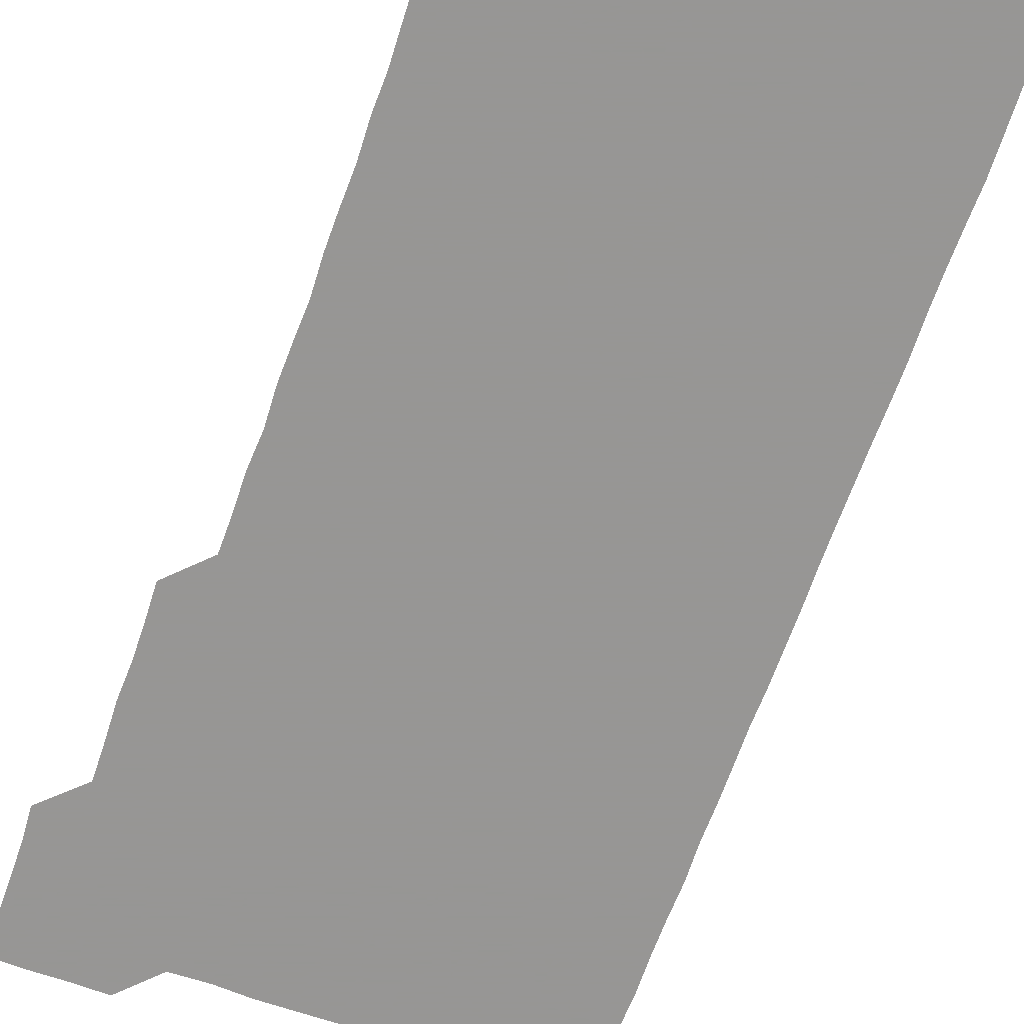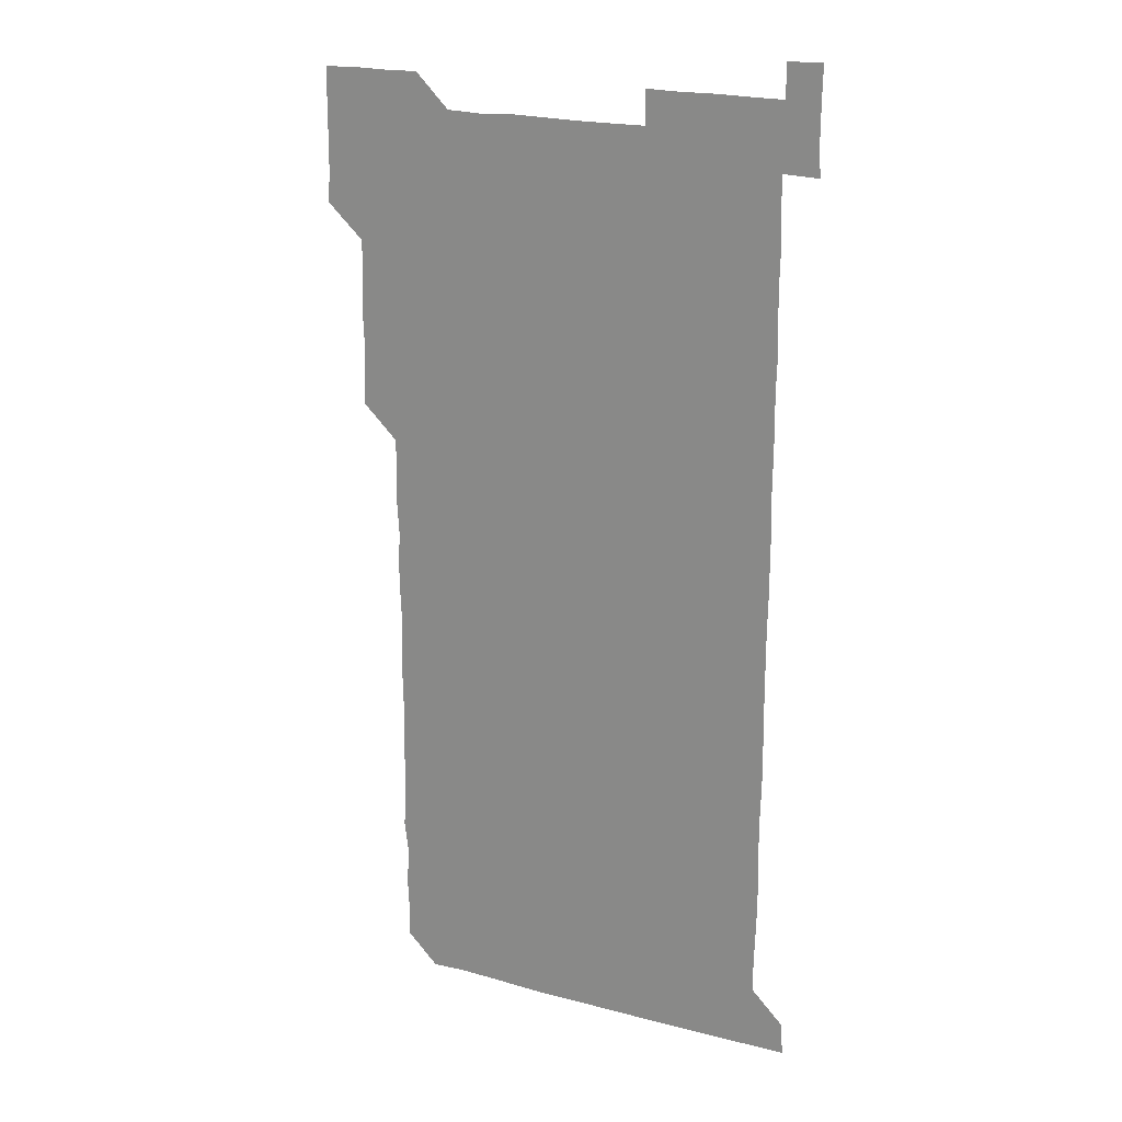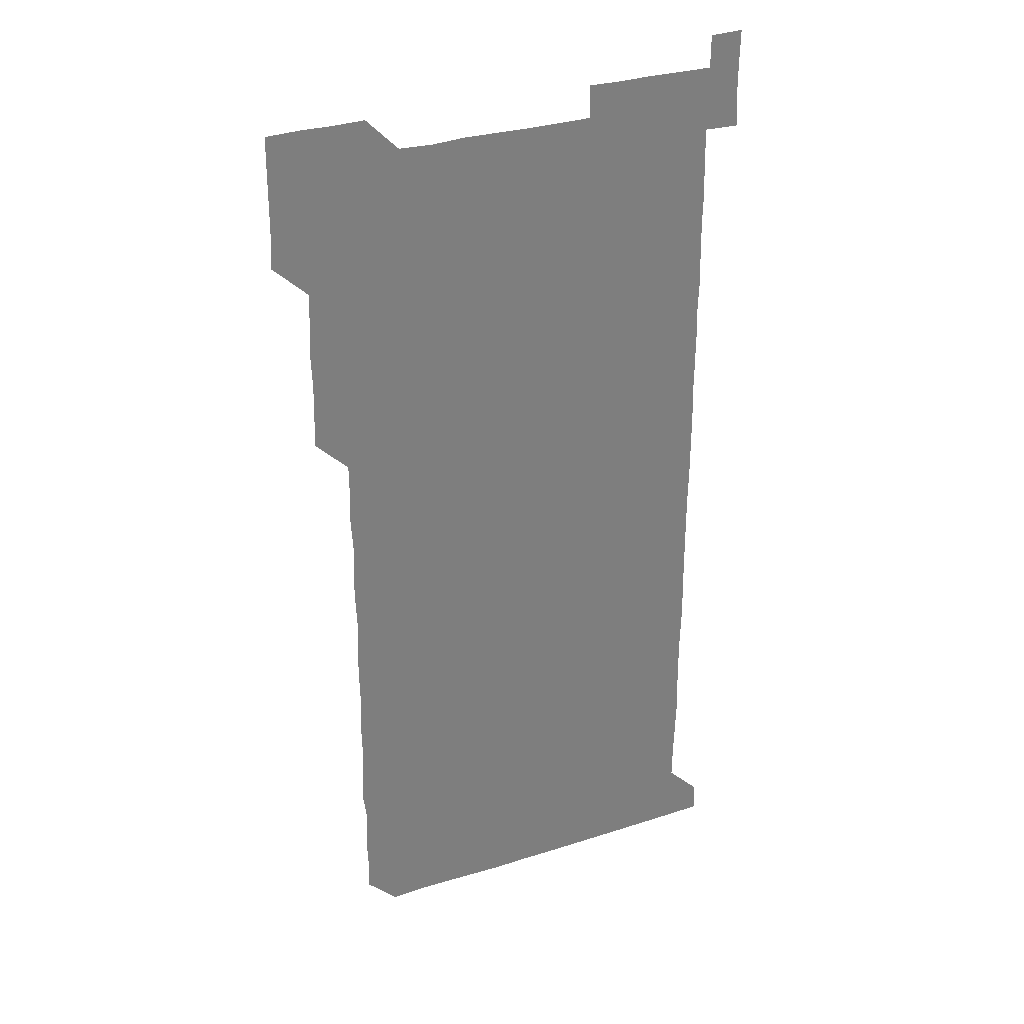
<metadata>
{"format":"obj","ext":"obj","renderer":"f3d","projection":"perspective","resolution":1024,"background":"white","views":[{"elev":-67.8,"azim":-19.7,"up":"+Z"},{"elev":21.0,"azim":25.3,"up":"+Y"},{"elev":31.7,"azim":-24.2,"up":"+Y"}]}
</metadata>
<code>
v 464.9 526.6 0
v 465.8 540.5 0
v 466 555.9 0
v 466 571 0
v 466.1 586 0
v 479.9 435.9 0
v 480.5 450.3 0
v 480.8 465.6 0
v 480.2 480.5 0
v 480.8 495.4 0
v 481.2 511.2 0
v 481.6 526 0
v 480.1 541 0
v 482.1 555.5 0
v 481.3 570.5 0
v 480.8 586.5 0
v 495.5 164.8 0
v 495.7 180.3 0
v 495.1 194.2 0
v 496.2 210.2 0
v 494.4 225 0
v 494.9 239.3 0
v 495.6 254.3 0
v 495.2 269.1 0
v 495.9 284.5 0
v 495.5 300.1 0
v 495.5 314.6 0
v 496.2 330.3 0
v 495.6 345.5 0
v 495.3 360.1 0
v 496 375.5 0
v 495.1 390.5 0
v 495.5 405.5 0
v 495.4 420.6 0
v 496.6 436.2 0
v 496 451.1 0
v 496.5 466 0
v 496.4 481.1 0
v 495.8 495.9 0
v 496.4 511 0
v 496.1 526 0
v 496.5 540.9 0
v 496.2 556 0
v 496 570.9 0
v 495.9 586.2 0
v 509.7 150.5 0
v 511.6 166.7 0
v 512.4 181.6 0
v 510.8 196.2 0
v 511.6 211 0
v 511.3 226.2 0
v 512 241.6 0
v 511.9 256.5 0
v 511.6 271.6 0
v 511.3 286.1 0
v 511.5 301.1 0
v 510.4 315.8 0
v 511 330.9 0
v 511.3 346 0
v 511.1 361.1 0
v 511.2 376 0
v 511.7 391.3 0
v 511.8 406.2 0
v 510.6 421 0
v 511.1 436 0
v 511.5 451.2 0
v 511.3 466 0
v 510.4 481 0
v 511.2 496 0
v 511.1 511 0
v 511.4 525.9 0
v 511.2 540.9 0
v 511 555.9 0
v 511 570.6 0
v 510.4 586.5 0
v 524.9 151.2 0
v 526 166.2 0
v 526.9 181.9 0
v 525.7 195.8 0
v 526.3 211.2 0
v 526.4 226.4 0
v 526.3 241.2 0
v 526.4 256.3 0
v 526.4 271.3 0
v 526.3 286.2 0
v 526.3 301.2 0
v 526.3 316.3 0
v 526.4 331.3 0
v 526.4 346.2 0
v 526.2 361.1 0
v 526.1 376.1 0
v 526.2 391.1 0
v 526.1 406 0
v 526 421.1 0
v 526.1 436.1 0
v 525.7 451 0
v 525.8 465.9 0
v 526.8 481.2 0
v 526.1 496 0
v 526.1 511 0
v 526.1 526 0
v 526.3 540.8 0
v 526.2 555.6 0
v 525.2 571.4 0
v 540.2 150.8 0
v 541.3 166.5 0
v 541.2 181.3 0
v 541.8 196.8 0
v 541.4 211.4 0
v 541.3 226.3 0
v 541.3 241.3 0
v 541.1 256.1 0
v 541.1 271.1 0
v 541.2 286.2 0
v 541.1 301.1 0
v 541.4 316.4 0
v 541.1 331 0
v 541.1 346.1 0
v 541.1 361 0
v 541.4 376.3 0
v 540.9 390.9 0
v 541.5 406.3 0
v 541.1 421.1 0
v 541.3 436.1 0
v 541.4 451.2 0
v 541.3 466.1 0
v 541.1 481.1 0
v 541.1 496 0
v 541.1 511 0
v 540.9 526 0
v 541.6 540.6 0
v 540.9 556.1 0
v 541 570.9 0
v 555.6 150.3 0
v 556.1 165.5 0
v 556.1 181.7 0
v 556.4 196.9 0
v 556.2 211 0
v 556.3 226.4 0
v 556.1 241.1 0
v 556.2 256.2 0
v 556.1 271.2 0
v 556 286 0
v 556.2 301.3 0
v 555.9 315.9 0
v 556.1 331.1 0
v 556.2 346.2 0
v 555.7 360.6 0
v 556.1 376.1 0
v 555.9 391 0
v 556.2 406.2 0
v 556.1 421.1 0
v 555.9 435.9 0
v 556.1 451.1 0
v 556.1 466 0
v 556.1 481 0
v 556 496 0
v 556.1 511 0
v 556 526 0
v 556.2 540.6 0
v 556.1 555.4 0
v 555.7 571.6 0
v 570.1 149.9 0
v 571.3 166.8 0
v 571 180.9 0
v 570.8 196.2 0
v 571.3 212.1 0
v 571.3 226.4 0
v 571 241.1 0
v 571 256.1 0
v 571.1 271.2 0
v 571.1 286.2 0
v 571 301.1 0
v 571.2 316.3 0
v 571.1 331.1 0
v 570.7 345.7 0
v 571.3 361.4 0
v 571.2 376.4 0
v 571.1 391.1 0
v 571.1 406.1 0
v 571.1 421.1 0
v 571 436.1 0
v 571.2 451.1 0
v 570.9 466 0
v 571 481 0
v 571.1 496 0
v 571.1 511 0
v 571 526 0
v 571.1 540.9 0
v 571 555.8 0
v 570.6 571.4 0
v 585.5 150.1 0
v 586 166.9 0
v 586.2 181.2 0
v 586.1 196.3 0
v 586 211 0
v 586.1 226.4 0
v 586 241.2 0
v 586 255.9 0
v 586.2 271.5 0
v 586 285.9 0
v 586 301.3 0
v 586 316 0
v 586.2 331.3 0
v 586 346.1 0
v 586.1 361.1 0
v 585.9 375.9 0
v 586.1 391.2 0
v 586 406 0
v 586 421.1 0
v 586 435.9 0
v 586 451.1 0
v 586.1 466.1 0
v 586 481 0
v 586 496 0
v 586.1 511 0
v 586 526 0
v 586.1 540.8 0
v 586.1 555.8 0
v 585.8 571.1 0
v 600.9 150 0
v 600.7 166.4 0
v 601.1 181.9 0
v 601.1 196.2 0
v 600.9 211 0
v 600.7 226.9 0
v 601.1 240.6 0
v 601 255.8 0
v 601 271.3 0
v 601 286.1 0
v 601 301 0
v 600.9 315.8 0
v 600.9 331.6 0
v 601 345.9 0
v 601 361.3 0
v 601 376.2 0
v 601 391 0
v 601 406.1 0
v 601 421 0
v 601 435.9 0
v 601 451.2 0
v 601 466 0
v 601 481 0
v 601 496 0
v 601 511 0
v 601 525.9 0
v 601 540.5 0
v 601 556.2 0
v 601 571.2 0
v 616 150 0
v 616 165.4 0
v 615.6 181.5 0
v 616.1 196.6 0
v 616 211 0
v 615.9 226.1 0
v 616 241.6 0
v 616 255.7 0
v 615.8 271.6 0
v 615.9 286.3 0
v 616 301 0
v 616 316.1 0
v 615.9 331 0
v 615.9 346.4 0
v 616 361.1 0
v 616.1 375.9 0
v 615.9 391.2 0
v 616 406 0
v 616 421 0
v 615.9 436.2 0
v 616 451 0
v 616 466 0
v 616 481 0
v 616.1 496 0
v 615.9 511.1 0
v 616 526 0
v 615.9 540.9 0
v 616 555.7 0
v 616.1 571.3 0
v 616 586.3 0
v 630.8 150.1 0
v 631.1 167.2 0
v 631 180.7 0
v 630.5 197 0
v 630.8 211.4 0
v 631 225.9 0
v 630.8 241.3 0
v 630.8 256.6 0
v 630.9 271.2 0
v 631.1 285.8 0
v 631 301 0
v 630.9 316.1 0
v 630.8 331.4 0
v 630.7 346.4 0
v 630.8 361.2 0
v 630.9 376.1 0
v 630.8 391.2 0
v 630.8 406.2 0
v 630.9 421 0
v 631.2 435.8 0
v 630.8 451.2 0
v 630.7 466.1 0
v 630.9 481 0
v 630.9 496 0
v 630.9 511 0
v 630.9 526 0
v 630.9 540.9 0
v 631 555.8 0
v 631.1 570.7 0
v 630.9 586 0
v 646.4 150.3 0
v 645.9 166.7 0
v 646 181.2 0
v 645.8 196.2 0
v 645.9 211.1 0
v 645.9 226.1 0
v 645.5 241.5 0
v 646.3 255.7 0
v 645.7 271.3 0
v 645.4 286.9 0
v 645.5 301.4 0
v 645.9 316 0
v 645.6 331.3 0
v 646.3 345.8 0
v 645.6 361.3 0
v 645.9 376.1 0
v 646.2 390.9 0
v 645.8 406.1 0
v 645.8 421.1 0
v 645.8 436.1 0
v 645.5 451.2 0
v 646.2 466 0
v 645.7 481.1 0
v 645.9 496 0
v 645.9 511 0
v 645.9 526 0
v 645.8 540.9 0
v 645.9 555.9 0
v 646 570.7 0
v 645.9 586.2 0
v 661.6 150.3 0
v 660.2 167.4 0
v 660.8 181.2 0
v 661.1 195.8 0
v 660.7 211.3 0
v 660.4 226.6 0
v 660.6 241.2 0
v 660.8 256.1 0
v 660.5 271.3 0
v 660.8 286.2 0
v 660.9 301.1 0
v 660.1 316.4 0
v 661 330.9 0
v 661.1 345.8 0
v 660.2 361.4 0
v 660.7 376.1 0
v 660.8 391.1 0
v 660.4 406.3 0
v 660.5 421 0
v 660.9 436 0
v 660.6 451.1 0
v 661.1 465.9 0
v 660.6 481.2 0
v 660.7 496 0
v 660.8 510.9 0
v 661.2 526 0
v 661 541 0
v 660.9 556 0
v 660.8 570.8 0
v 661 586 0
v 676.8 150.6 0
v 675.6 166.1 0
v 675.6 180.3 0
v 675.7 195.6 0
v 676.2 210.4 0
v 676.6 225.2 0
v 676.3 240.1 0
v 676.1 255.2 0
v 676.2 270.4 0
v 676.6 285.3 0
v 676.6 300.1 0
v 676.3 315.3 0
v 676.3 330.4 0
v 676.2 345.5 0
v 676.3 360.6 0
v 676.6 375.7 0
v 676.6 390.5 0
v 676.6 405.4 0
v 676.2 420.7 0
v 676.4 435.8 0
v 676.5 450.8 0
v 676.2 465.9 0
v 676.7 480.8 0
v 676.3 495.8 0
v 676.1 511 0
v 676.4 525.9 0
v 675.8 541.1 0
v 675.9 556.5 0
v 675.8 570.8 0
v 675.9 585.9 0
v 676 600.7 0
v 691.1 150.7 0
v 690.3 165.3 0
v 691.6 556 0
v 690.9 571 0
v 690.9 586 0
v 691.2 601.2 0
f 11 12 1
f 1 12 2
f 12 13 2
f 2 13 3
f 13 14 3
f 3 14 4
f 14 15 4
f 4 15 5
f 15 16 5
f 34 35 6
f 6 35 7
f 35 36 7
f 7 36 8
f 36 37 8
f 8 37 9
f 37 38 9
f 9 38 10
f 38 39 10
f 10 39 11
f 39 40 11
f 11 40 12
f 40 41 12
f 12 41 13
f 41 42 13
f 13 42 14
f 42 43 14
f 14 43 15
f 43 44 15
f 15 44 16
f 44 45 16
f 46 47 17
f 17 47 18
f 47 48 18
f 18 48 19
f 48 49 19
f 19 49 20
f 49 50 20
f 20 50 21
f 50 51 21
f 21 51 22
f 51 52 22
f 22 52 23
f 52 53 23
f 23 53 24
f 53 54 24
f 24 54 25
f 54 55 25
f 25 55 26
f 55 56 26
f 26 56 27
f 56 57 27
f 27 57 28
f 57 58 28
f 28 58 29
f 58 59 29
f 29 59 30
f 59 60 30
f 30 60 31
f 60 61 31
f 31 61 32
f 61 62 32
f 32 62 33
f 62 63 33
f 33 63 34
f 63 64 34
f 34 64 35
f 64 65 35
f 35 65 36
f 65 66 36
f 36 66 37
f 66 67 37
f 37 67 38
f 67 68 38
f 38 68 39
f 68 69 39
f 39 69 40
f 69 70 40
f 40 70 41
f 70 71 41
f 41 71 42
f 71 72 42
f 42 72 43
f 72 73 43
f 43 73 44
f 73 74 44
f 44 74 45
f 74 75 45
f 46 76 47
f 76 77 47
f 47 77 48
f 77 78 48
f 48 78 49
f 78 79 49
f 49 79 50
f 79 80 50
f 50 80 51
f 80 81 51
f 51 81 52
f 81 82 52
f 52 82 53
f 82 83 53
f 53 83 54
f 83 84 54
f 54 84 55
f 84 85 55
f 55 85 56
f 85 86 56
f 56 86 57
f 86 87 57
f 57 87 58
f 87 88 58
f 58 88 59
f 88 89 59
f 59 89 60
f 89 90 60
f 60 90 61
f 90 91 61
f 61 91 62
f 91 92 62
f 62 92 63
f 92 93 63
f 63 93 64
f 93 94 64
f 64 94 65
f 94 95 65
f 65 95 66
f 95 96 66
f 66 96 67
f 96 97 67
f 67 97 68
f 97 98 68
f 68 98 69
f 98 99 69
f 69 99 70
f 99 100 70
f 70 100 71
f 100 101 71
f 71 101 72
f 101 102 72
f 72 102 73
f 102 103 73
f 73 103 74
f 103 104 74
f 74 104 75
f 76 105 77
f 105 106 77
f 77 106 78
f 106 107 78
f 78 107 79
f 107 108 79
f 79 108 80
f 108 109 80
f 80 109 81
f 109 110 81
f 81 110 82
f 110 111 82
f 82 111 83
f 111 112 83
f 83 112 84
f 112 113 84
f 84 113 85
f 113 114 85
f 85 114 86
f 114 115 86
f 86 115 87
f 115 116 87
f 87 116 88
f 116 117 88
f 88 117 89
f 117 118 89
f 89 118 90
f 118 119 90
f 90 119 91
f 119 120 91
f 91 120 92
f 120 121 92
f 92 121 93
f 121 122 93
f 93 122 94
f 122 123 94
f 94 123 95
f 123 124 95
f 95 124 96
f 124 125 96
f 96 125 97
f 125 126 97
f 97 126 98
f 126 127 98
f 98 127 99
f 127 128 99
f 99 128 100
f 128 129 100
f 100 129 101
f 129 130 101
f 101 130 102
f 130 131 102
f 102 131 103
f 131 132 103
f 103 132 104
f 132 133 104
f 105 134 106
f 134 135 106
f 106 135 107
f 135 136 107
f 107 136 108
f 136 137 108
f 108 137 109
f 137 138 109
f 109 138 110
f 138 139 110
f 110 139 111
f 139 140 111
f 111 140 112
f 140 141 112
f 112 141 113
f 141 142 113
f 113 142 114
f 142 143 114
f 114 143 115
f 143 144 115
f 115 144 116
f 144 145 116
f 116 145 117
f 145 146 117
f 117 146 118
f 146 147 118
f 118 147 119
f 147 148 119
f 119 148 120
f 148 149 120
f 120 149 121
f 149 150 121
f 121 150 122
f 150 151 122
f 122 151 123
f 151 152 123
f 123 152 124
f 152 153 124
f 124 153 125
f 153 154 125
f 125 154 126
f 154 155 126
f 126 155 127
f 155 156 127
f 127 156 128
f 156 157 128
f 128 157 129
f 157 158 129
f 129 158 130
f 158 159 130
f 130 159 131
f 159 160 131
f 131 160 132
f 160 161 132
f 132 161 133
f 161 162 133
f 134 163 135
f 163 164 135
f 135 164 136
f 164 165 136
f 136 165 137
f 165 166 137
f 137 166 138
f 166 167 138
f 138 167 139
f 167 168 139
f 139 168 140
f 168 169 140
f 140 169 141
f 169 170 141
f 141 170 142
f 170 171 142
f 142 171 143
f 171 172 143
f 143 172 144
f 172 173 144
f 144 173 145
f 173 174 145
f 145 174 146
f 174 175 146
f 146 175 147
f 175 176 147
f 147 176 148
f 176 177 148
f 148 177 149
f 177 178 149
f 149 178 150
f 178 179 150
f 150 179 151
f 179 180 151
f 151 180 152
f 180 181 152
f 152 181 153
f 181 182 153
f 153 182 154
f 182 183 154
f 154 183 155
f 183 184 155
f 155 184 156
f 184 185 156
f 156 185 157
f 185 186 157
f 157 186 158
f 186 187 158
f 158 187 159
f 187 188 159
f 159 188 160
f 188 189 160
f 160 189 161
f 189 190 161
f 161 190 162
f 190 191 162
f 163 192 164
f 192 193 164
f 164 193 165
f 193 194 165
f 165 194 166
f 194 195 166
f 166 195 167
f 195 196 167
f 167 196 168
f 196 197 168
f 168 197 169
f 197 198 169
f 169 198 170
f 198 199 170
f 170 199 171
f 199 200 171
f 171 200 172
f 200 201 172
f 172 201 173
f 201 202 173
f 173 202 174
f 202 203 174
f 174 203 175
f 203 204 175
f 175 204 176
f 204 205 176
f 176 205 177
f 205 206 177
f 177 206 178
f 206 207 178
f 178 207 179
f 207 208 179
f 179 208 180
f 208 209 180
f 180 209 181
f 209 210 181
f 181 210 182
f 210 211 182
f 182 211 183
f 211 212 183
f 183 212 184
f 212 213 184
f 184 213 185
f 213 214 185
f 185 214 186
f 214 215 186
f 186 215 187
f 215 216 187
f 187 216 188
f 216 217 188
f 188 217 189
f 217 218 189
f 189 218 190
f 218 219 190
f 190 219 191
f 219 220 191
f 192 221 193
f 221 222 193
f 193 222 194
f 222 223 194
f 194 223 195
f 223 224 195
f 195 224 196
f 224 225 196
f 196 225 197
f 225 226 197
f 197 226 198
f 226 227 198
f 198 227 199
f 227 228 199
f 199 228 200
f 228 229 200
f 200 229 201
f 229 230 201
f 201 230 202
f 230 231 202
f 202 231 203
f 231 232 203
f 203 232 204
f 232 233 204
f 204 233 205
f 233 234 205
f 205 234 206
f 234 235 206
f 206 235 207
f 235 236 207
f 207 236 208
f 236 237 208
f 208 237 209
f 237 238 209
f 209 238 210
f 238 239 210
f 210 239 211
f 239 240 211
f 211 240 212
f 240 241 212
f 212 241 213
f 241 242 213
f 213 242 214
f 242 243 214
f 214 243 215
f 243 244 215
f 215 244 216
f 244 245 216
f 216 245 217
f 245 246 217
f 217 246 218
f 246 247 218
f 218 247 219
f 247 248 219
f 219 248 220
f 248 249 220
f 221 250 222
f 250 251 222
f 222 251 223
f 251 252 223
f 223 252 224
f 252 253 224
f 224 253 225
f 253 254 225
f 225 254 226
f 254 255 226
f 226 255 227
f 255 256 227
f 227 256 228
f 256 257 228
f 228 257 229
f 257 258 229
f 229 258 230
f 258 259 230
f 230 259 231
f 259 260 231
f 231 260 232
f 260 261 232
f 232 261 233
f 261 262 233
f 233 262 234
f 262 263 234
f 234 263 235
f 263 264 235
f 235 264 236
f 264 265 236
f 236 265 237
f 265 266 237
f 237 266 238
f 266 267 238
f 238 267 239
f 267 268 239
f 239 268 240
f 268 269 240
f 240 269 241
f 269 270 241
f 241 270 242
f 270 271 242
f 242 271 243
f 271 272 243
f 243 272 244
f 272 273 244
f 244 273 245
f 273 274 245
f 245 274 246
f 274 275 246
f 246 275 247
f 275 276 247
f 247 276 248
f 276 277 248
f 248 277 249
f 277 278 249
f 250 280 251
f 280 281 251
f 251 281 252
f 281 282 252
f 252 282 253
f 282 283 253
f 253 283 254
f 283 284 254
f 254 284 255
f 284 285 255
f 255 285 256
f 285 286 256
f 256 286 257
f 286 287 257
f 257 287 258
f 287 288 258
f 258 288 259
f 288 289 259
f 259 289 260
f 289 290 260
f 260 290 261
f 290 291 261
f 261 291 262
f 291 292 262
f 262 292 263
f 292 293 263
f 263 293 264
f 293 294 264
f 264 294 265
f 294 295 265
f 265 295 266
f 295 296 266
f 266 296 267
f 296 297 267
f 267 297 268
f 297 298 268
f 268 298 269
f 298 299 269
f 269 299 270
f 299 300 270
f 270 300 271
f 300 301 271
f 271 301 272
f 301 302 272
f 272 302 273
f 302 303 273
f 273 303 274
f 303 304 274
f 274 304 275
f 304 305 275
f 275 305 276
f 305 306 276
f 276 306 277
f 306 307 277
f 277 307 278
f 307 308 278
f 278 308 279
f 308 309 279
f 280 310 281
f 310 311 281
f 281 311 282
f 311 312 282
f 282 312 283
f 312 313 283
f 283 313 284
f 313 314 284
f 284 314 285
f 314 315 285
f 285 315 286
f 315 316 286
f 286 316 287
f 316 317 287
f 287 317 288
f 317 318 288
f 288 318 289
f 318 319 289
f 289 319 290
f 319 320 290
f 290 320 291
f 320 321 291
f 291 321 292
f 321 322 292
f 292 322 293
f 322 323 293
f 293 323 294
f 323 324 294
f 294 324 295
f 324 325 295
f 295 325 296
f 325 326 296
f 296 326 297
f 326 327 297
f 297 327 298
f 327 328 298
f 298 328 299
f 328 329 299
f 299 329 300
f 329 330 300
f 300 330 301
f 330 331 301
f 301 331 302
f 331 332 302
f 302 332 303
f 332 333 303
f 303 333 304
f 333 334 304
f 304 334 305
f 334 335 305
f 305 335 306
f 335 336 306
f 306 336 307
f 336 337 307
f 307 337 308
f 337 338 308
f 308 338 309
f 338 339 309
f 310 340 311
f 340 341 311
f 311 341 312
f 341 342 312
f 312 342 313
f 342 343 313
f 313 343 314
f 343 344 314
f 314 344 315
f 344 345 315
f 315 345 316
f 345 346 316
f 316 346 317
f 346 347 317
f 317 347 318
f 347 348 318
f 318 348 319
f 348 349 319
f 319 349 320
f 349 350 320
f 320 350 321
f 350 351 321
f 321 351 322
f 351 352 322
f 322 352 323
f 352 353 323
f 323 353 324
f 353 354 324
f 324 354 325
f 354 355 325
f 325 355 326
f 355 356 326
f 326 356 327
f 356 357 327
f 327 357 328
f 357 358 328
f 328 358 329
f 358 359 329
f 329 359 330
f 359 360 330
f 330 360 331
f 360 361 331
f 331 361 332
f 361 362 332
f 332 362 333
f 362 363 333
f 333 363 334
f 363 364 334
f 334 364 335
f 364 365 335
f 335 365 336
f 365 366 336
f 336 366 337
f 366 367 337
f 337 367 338
f 367 368 338
f 338 368 339
f 368 369 339
f 340 370 341
f 370 371 341
f 341 371 342
f 371 372 342
f 342 372 343
f 372 373 343
f 343 373 344
f 373 374 344
f 344 374 345
f 374 375 345
f 345 375 346
f 375 376 346
f 346 376 347
f 376 377 347
f 347 377 348
f 377 378 348
f 348 378 349
f 378 379 349
f 349 379 350
f 379 380 350
f 350 380 351
f 380 381 351
f 351 381 352
f 381 382 352
f 352 382 353
f 382 383 353
f 353 383 354
f 383 384 354
f 354 384 355
f 384 385 355
f 355 385 356
f 385 386 356
f 356 386 357
f 386 387 357
f 357 387 358
f 387 388 358
f 358 388 359
f 388 389 359
f 359 389 360
f 389 390 360
f 360 390 361
f 390 391 361
f 361 391 362
f 391 392 362
f 362 392 363
f 392 393 363
f 363 393 364
f 393 394 364
f 364 394 365
f 394 395 365
f 365 395 366
f 395 396 366
f 366 396 367
f 396 397 367
f 367 397 368
f 397 398 368
f 368 398 369
f 398 399 369
f 370 401 371
f 401 402 371
f 371 402 372
f 397 403 398
f 403 404 398
f 398 404 399
f 404 405 399
f 399 405 400
f 405 406 400

</code>
